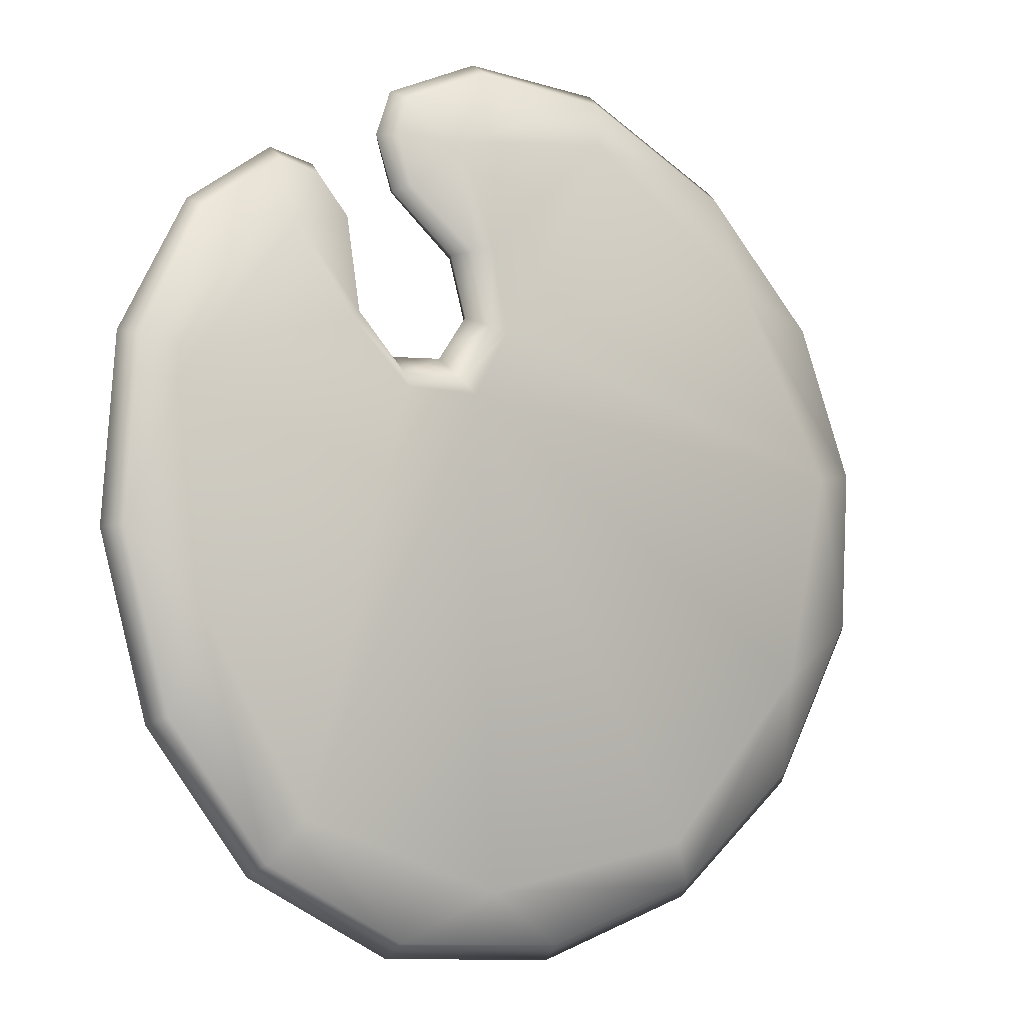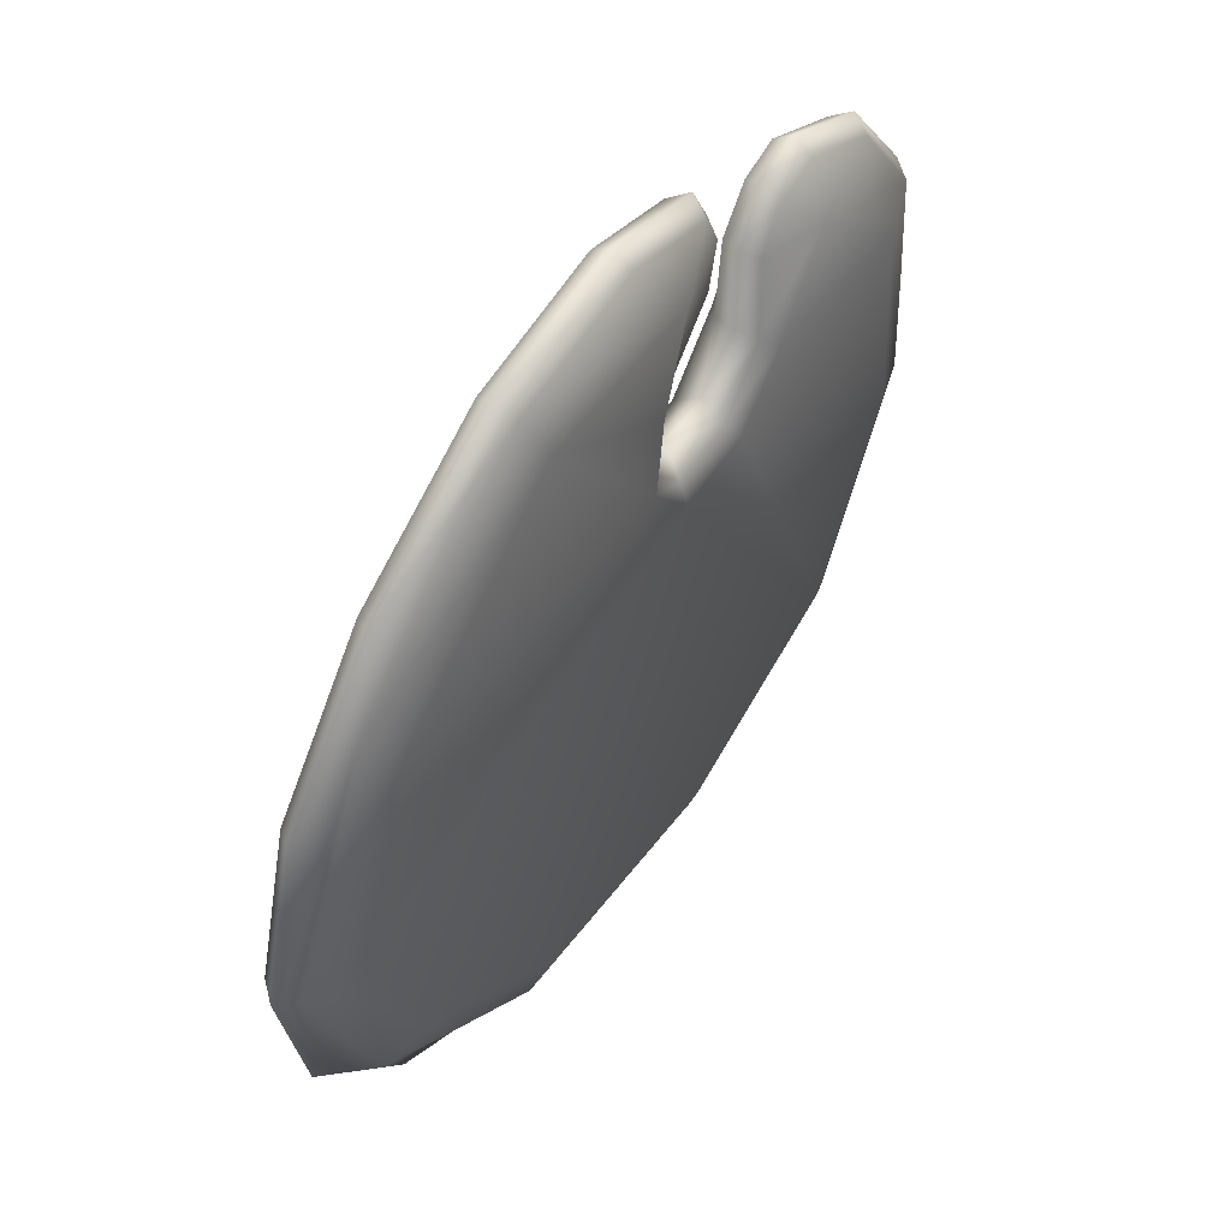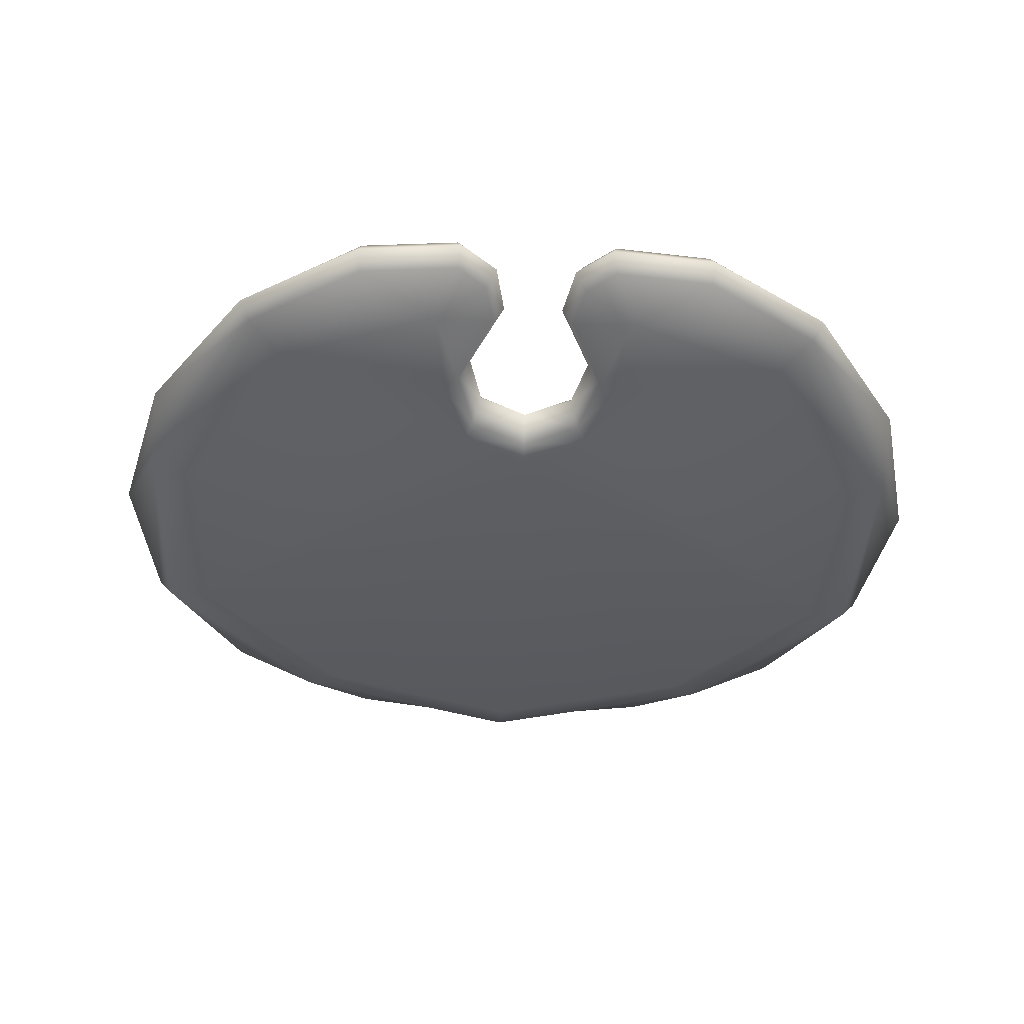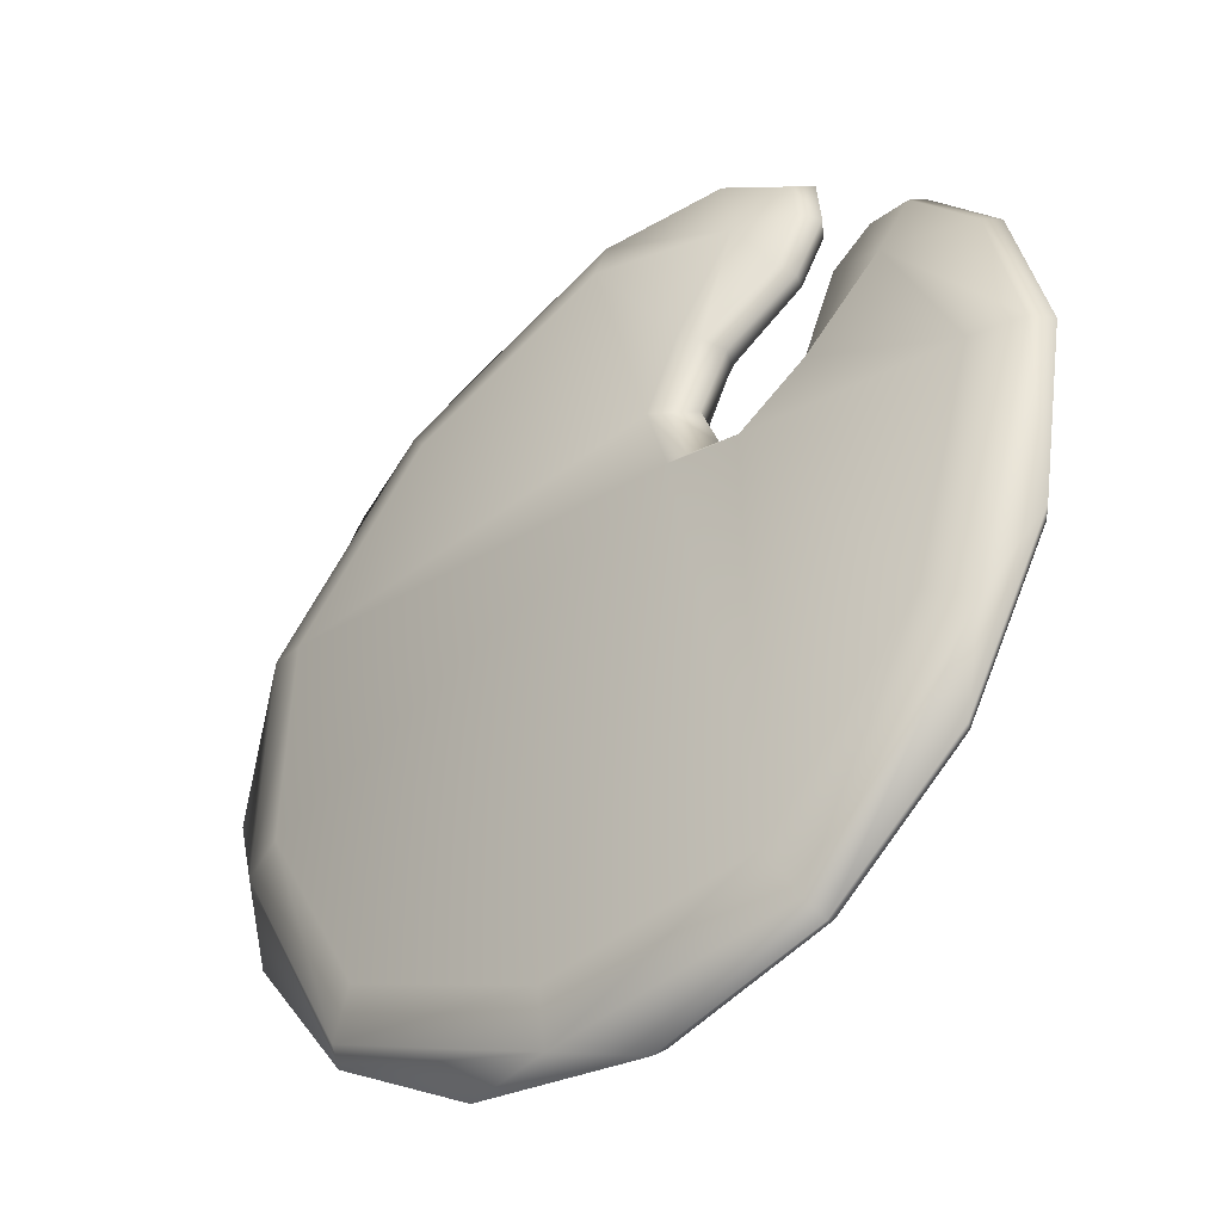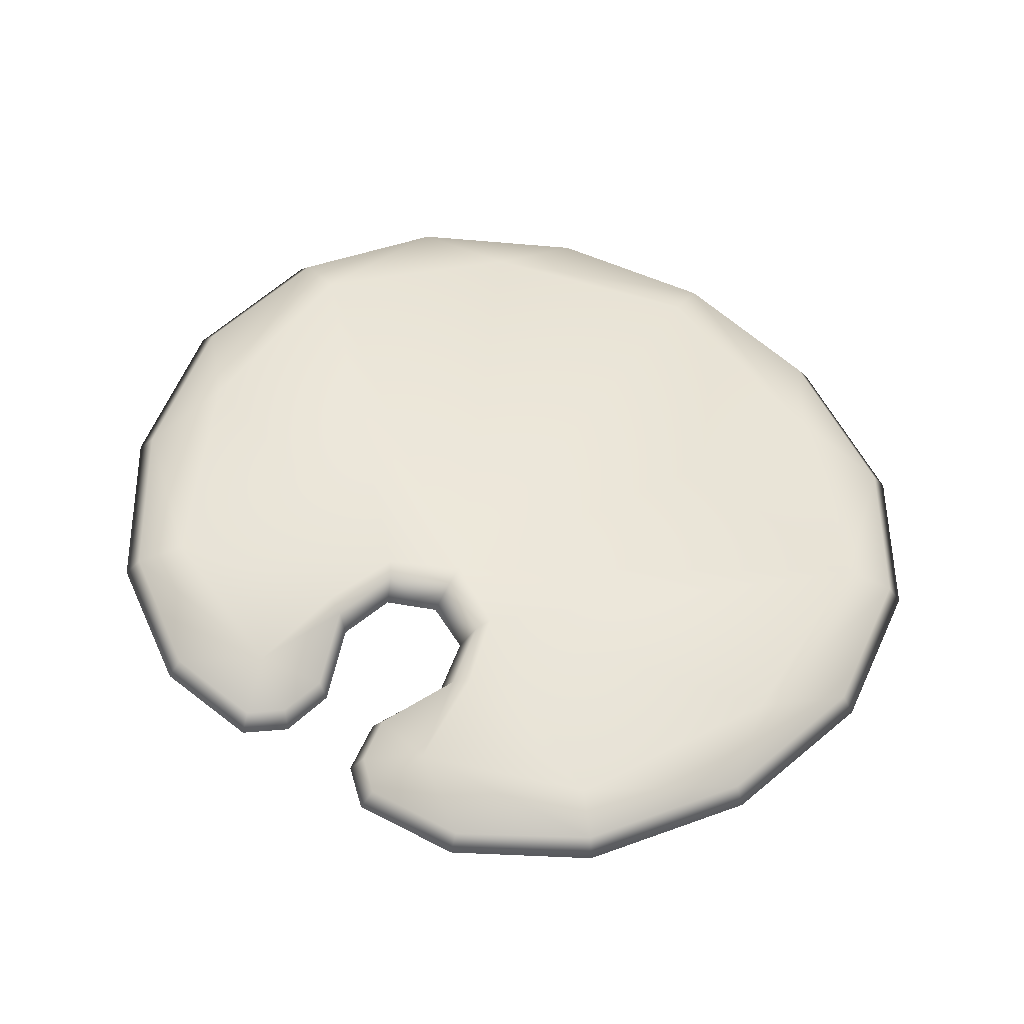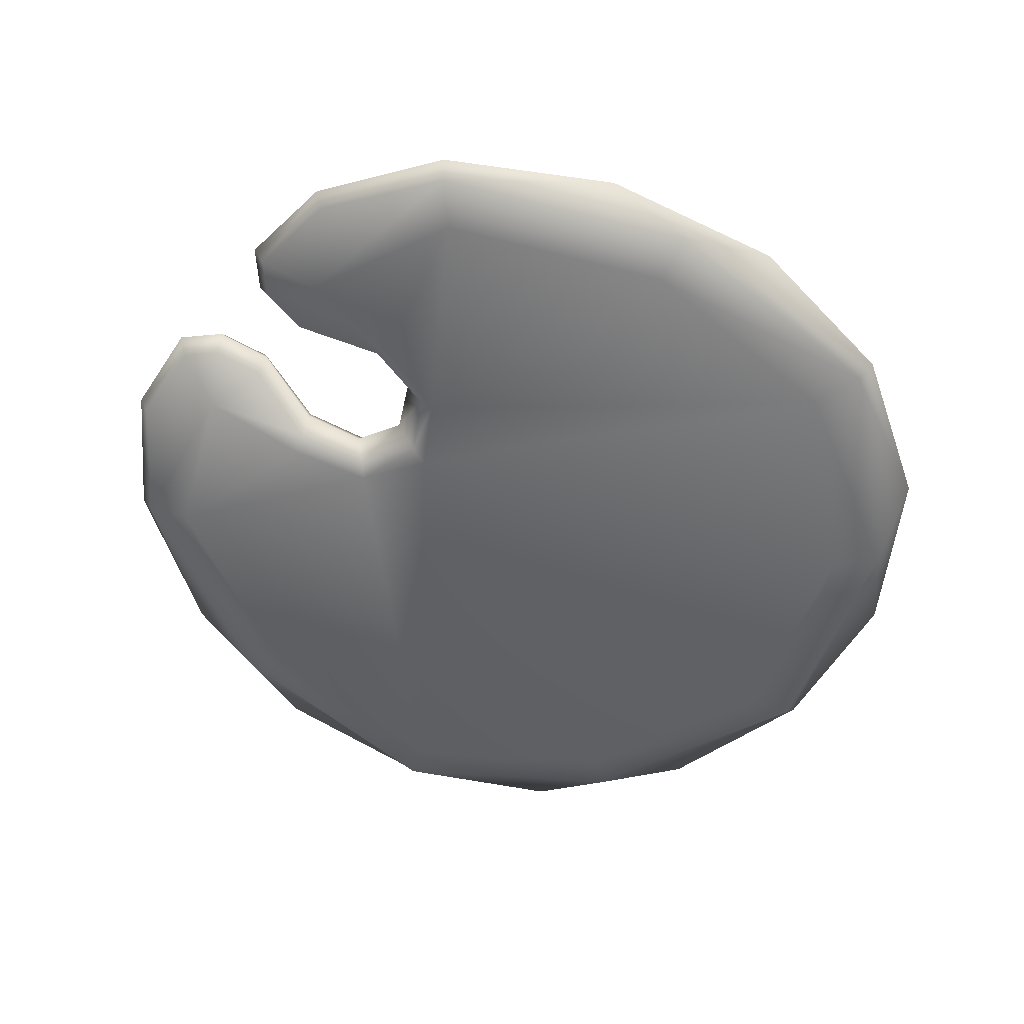
<metadata>
{"format":"obj","ext":"obj","renderer":"f3d","projection":"perspective","resolution":1024,"background":"white","views":[{"elev":-16.8,"azim":150.0,"up":"+Z"},{"elev":70.0,"azim":-50.7,"up":"+Z"},{"elev":-28.7,"azim":32.2,"up":"+Y"},{"elev":-30.4,"azim":47.5,"up":"+Z"},{"elev":60.8,"azim":68.0,"up":"+Y"},{"elev":-47.7,"azim":87.6,"up":"+Y"}]}
</metadata>
<code>
g pm0812_81_CymbalASkin_tx
v 0.8622 1.259 0.4382
v 0.9182 1.259 0.4066
v 0.9125 1.247 0.4034
v 0.9251 1.256 0.3789
v 0.8609 1.247 0.4325
v 0.8825 1.232 0.3846
v 0.7742 1.251 0.442
v 0.918 1.244 0.3801
v 0.9108 1.25 0.3478
v 0.7765 1.239 0.4351
v 0.6737 1.236 0.4038
v 0.9061 1.239 0.3527
v 0.8668 1.242 0.3195
v 0.8605 1.228 0.3233
v 0.8532 1.235 0.2849
v 0.6396 1.216 0.3642
v 0.5914 1.218 0.3338
v 0.5448 1.2 0.2427
v 0.7816 1.226 0.4083
v 0.8524 1.221 0.3279
v 0.8444 1.221 0.2817
v 0.8692 1.232 0.2565
v 0.555 1.189 0.2421
v 0.541 1.184 0.1421
v 0.66 1.205 0.345
v 0.837 1.212 0.2805
v 0.8616 1.217 0.246
v 0.8567 1.207 0.2386
v 0.5858 1.182 0.2362
v 0.5728 1.169 0.09522
v 0.5854 1.173 0.03929
v 0.661 1.168 -0.03845
v 0.9011 1.22 0.2419
v 0.9013 1.234 0.251
v 0.6018 1.163 0.1059
v 0.6672 1.159 -0.02949
v 0.9029 1.211 0.2343
v 0.9349 1.227 0.2711
v 0.9294 1.241 0.2755
v 0.8167 1.165 -0.07596
v 0.76 1.17 -0.08324
v 0.8719 1.18 -0.09013
v 0.6849 1.154 -0.004266
v 0.8168 1.161 -0.04499
v 0.9451 1.177 -0.01601
v 0.9613 1.184 -0.043
v 0.9655 1.194 -0.0525
v 1.023 1.2 0.09051
v 1.048 1.21 0.07768
v 1.036 1.212 0.02204
v 1.074 1.231 0.123
v 1.041 1.223 0.2261
v 1.068 1.235 0.2303
v 0.9847 1.231 0.3129
v 1.076 1.247 0.2303
v 0.9424 1.219 0.2647
v 1.037 1.244 0.3087
v 1.042 1.257 0.3116
v 0.9925 1.246 0.3472
v 0.9937 1.258 0.3535
v 0.9654 1.255 0.3507
v 0.9686 1.244 0.3446
v 0.9408 1.249 0.3267
v 0.9468 1.238 0.3241
v 0.8622 1.259 0.4382
v 0.9104 1.269 0.4001
v 0.9182 1.259 0.4066
v 0.9251 1.256 0.3789
v 0.8589 1.269 0.4292
v 0.8787 1.272 0.3785
v 0.7742 1.251 0.442
v 0.916 1.266 0.3768
v 0.9108 1.25 0.3478
v 0.7745 1.261 0.4317
v 0.6737 1.236 0.4038
v 0.9041 1.261 0.3493
v 0.8668 1.242 0.3195
v 0.8581 1.254 0.3194
v 0.8532 1.235 0.2849
v 0.6773 1.246 0.3948
v 0.5914 1.218 0.3338
v 0.7779 1.266 0.4022
v 0.8486 1.261 0.3218
v 0.842 1.246 0.2778
v 0.8692 1.232 0.2565
v 0.5978 1.229 0.3269
v 0.5448 1.2 0.2427
v 0.6563 1.246 0.3389
v 0.8333 1.252 0.2744
v 0.553 1.211 0.2388
v 0.541 1.184 0.1421
v 0.8592 1.242 0.2421
v 0.853 1.248 0.2325
v 0.582 1.222 0.2301
v 0.5494 1.196 0.1416
v 0.5854 1.173 0.03929
v 0.8987 1.246 0.238
v 0.9013 1.234 0.251
v 0.5981 1.204 0.09978
v 0.5922 1.185 0.0422
v 0.661 1.168 -0.03845
v 0.6652 1.18 -0.0328
v 0.8992 1.251 0.2281
v 0.9324 1.253 0.2672
v 0.9294 1.241 0.2755
v 0.6811 1.195 -0.01038
v 0.7606 1.183 -0.07597
v 0.76 1.17 -0.08324
v 0.8131 1.201 -0.05111
v 0.8688 1.192 -0.08259
v 0.8719 1.18 -0.09013
v 0.9414 1.217 -0.02212
v 0.9593 1.206 -0.04631
v 0.9655 1.194 -0.0525
v 1.019 1.241 0.08439
v 1.027 1.223 0.02559
v 1.036 1.212 0.02204
v 1.064 1.241 0.1231
v 1.074 1.231 0.123
v 1.037 1.263 0.22
v 1.066 1.257 0.227
v 0.981 1.271 0.3068
v 1.076 1.247 0.2303
v 0.9387 1.26 0.2586
v 1.035 1.266 0.3054
v 1.042 1.257 0.3116
v 0.9904 1.268 0.3439
v 0.9937 1.258 0.3535
v 0.9654 1.255 0.3507
v 0.9666 1.265 0.3413
v 0.9408 1.249 0.3267
v 0.9447 1.26 0.3208
g pm0812_81_CymbalASkin_tx_0
f 3 2 1
f 4 2 3
f 5 3 1
f 6 3 5
f 5 1 7
f 8 4 3
f 8 3 6
f 9 4 8
f 10 5 7
f 6 5 10
f 10 7 11
f 12 9 8
f 12 8 6
f 13 9 12
f 14 13 12
f 14 12 6
f 15 13 14
f 16 10 11
f 16 11 17
f 16 17 18
f 19 6 10
f 19 10 16
f 20 14 6
f 6 19 20
f 21 15 14
f 21 14 20
f 22 15 21
f 23 16 18
f 23 18 24
f 25 19 16
f 25 16 23
f 26 20 19
f 26 21 20
f 25 26 19
f 27 22 21
f 27 21 26
f 28 27 26
f 26 25 29
f 29 25 23
f 28 26 29
f 30 23 24
f 29 23 30
f 30 24 31
f 30 31 32
f 22 27 33
f 34 22 33
f 35 29 30
f 28 29 35
f 36 30 32
f 35 30 36
f 27 28 37
f 33 27 37
f 34 33 38
f 39 34 38
f 40 36 32
f 41 40 32
f 42 40 41
f 43 35 36
f 28 35 43
f 44 43 36
f 44 28 43
f 40 44 36
f 45 28 44
f 45 44 40
f 28 45 37
f 46 40 42
f 46 45 40
f 47 46 42
f 48 45 46
f 45 48 37
f 49 46 47
f 49 48 46
f 50 49 47
f 51 49 50
f 37 48 52
f 52 48 49
f 53 49 51
f 53 52 49
f 54 52 53
f 55 53 51
f 56 37 52
f 52 54 56
f 33 37 56
f 38 33 56
f 38 56 54
f 57 53 55
f 57 54 53
f 58 57 55
f 59 57 58
f 59 54 57
f 60 59 58
f 60 61 59
f 61 62 59
f 59 62 54
f 61 63 62
f 64 38 54
f 62 64 54
f 63 64 62
f 39 38 64
f 63 39 64
f 67 66 65
f 67 68 66
f 66 69 65
f 66 70 69
f 65 69 71
f 68 72 66
f 66 72 70
f 68 73 72
f 69 74 71
f 69 70 74
f 71 74 75
f 73 76 72
f 72 76 70
f 73 77 76
f 77 78 76
f 76 78 70
f 77 79 78
f 74 80 75
f 75 80 81
f 70 82 74
f 74 82 80
f 78 83 70
f 82 70 83
f 79 84 78
f 78 84 83
f 79 85 84
f 80 86 81
f 81 86 87
f 82 88 80
f 80 88 86
f 83 89 82
f 84 89 83
f 89 88 82
f 86 90 87
f 86 88 90
f 87 90 91
f 85 92 84
f 84 92 89
f 92 93 89
f 94 88 89
f 88 94 90
f 93 94 89
f 90 95 91
f 90 94 95
f 91 95 96
f 92 85 97
f 85 98 97
f 94 99 95
f 94 93 99
f 95 100 96
f 95 99 100
f 96 100 101
f 100 99 102
f 100 102 101
f 92 97 103
f 93 92 103
f 97 98 104
f 98 105 104
f 99 106 102
f 99 93 106
f 102 107 101
f 107 108 101
f 106 109 102
f 93 109 106
f 109 107 102
f 107 110 108
f 109 110 107
f 110 111 108
f 93 112 109
f 109 112 110
f 93 103 112
f 110 113 111
f 112 113 110
f 113 114 111
f 112 115 113
f 103 115 112
f 113 116 114
f 115 116 113
f 116 117 114
f 116 118 117
f 115 118 116
f 118 119 117
f 115 103 120
f 115 120 118
f 118 121 119
f 120 121 118
f 120 122 121
f 121 123 119
f 103 124 120
f 122 120 124
f 103 97 124
f 97 104 124
f 124 104 122
f 121 125 123
f 122 125 121
f 125 126 123
f 125 127 126
f 122 127 125
f 127 128 126
f 129 128 127
f 130 129 127
f 130 127 122
f 131 129 130
f 104 132 122
f 132 130 122
f 132 131 130
f 104 105 132
f 105 131 132

</code>
